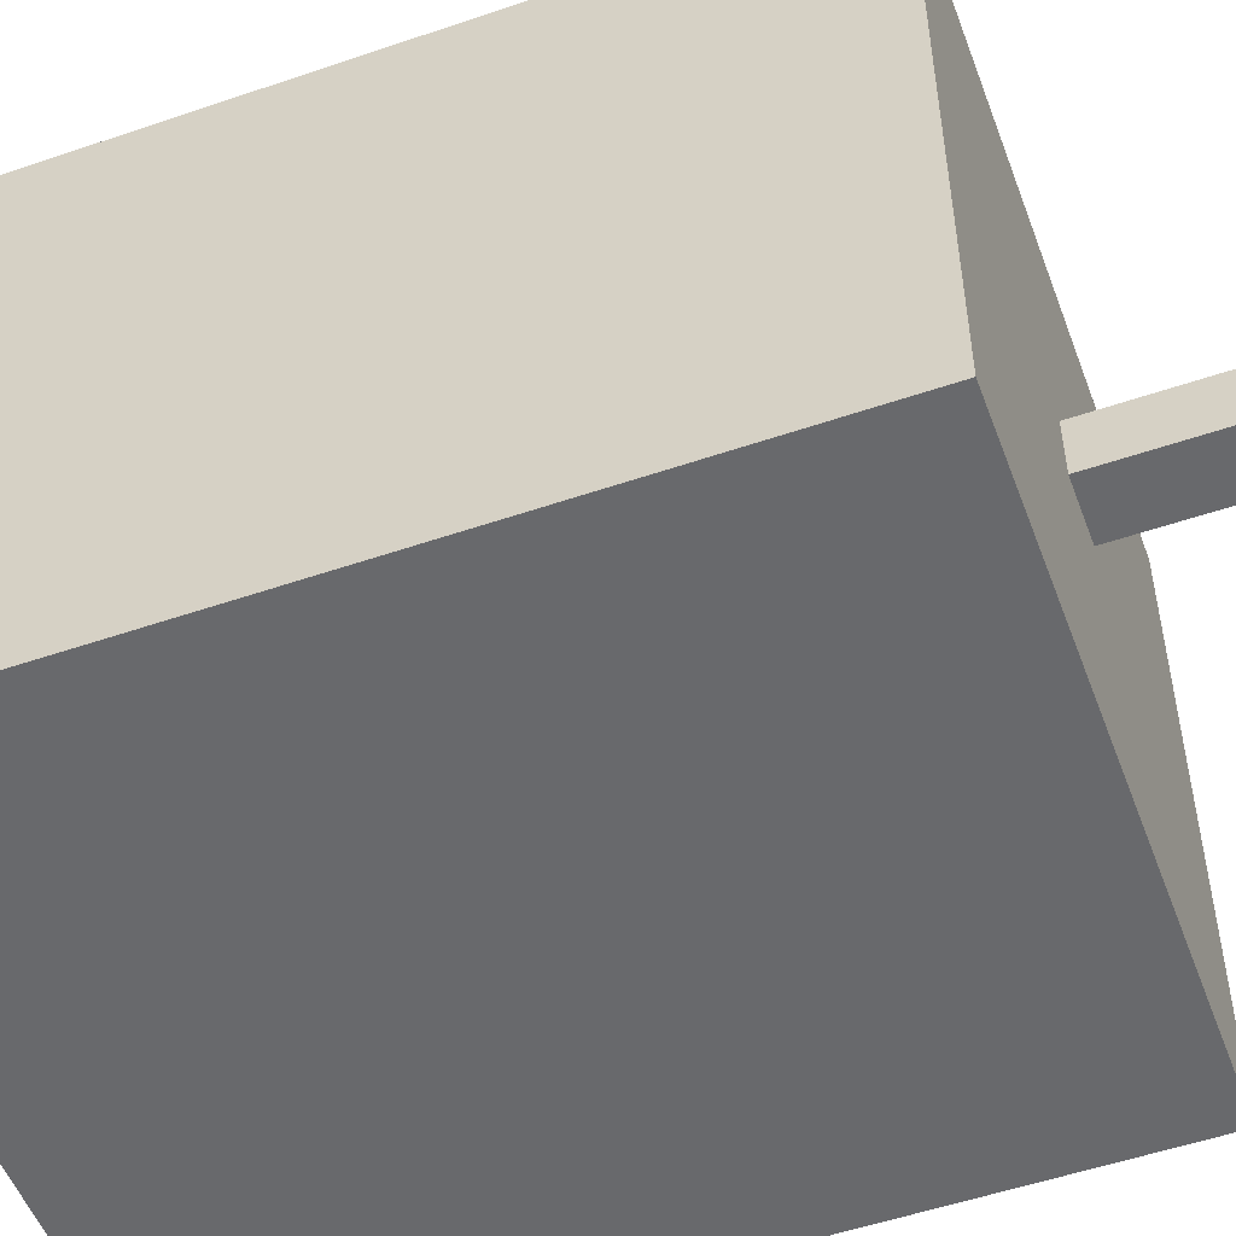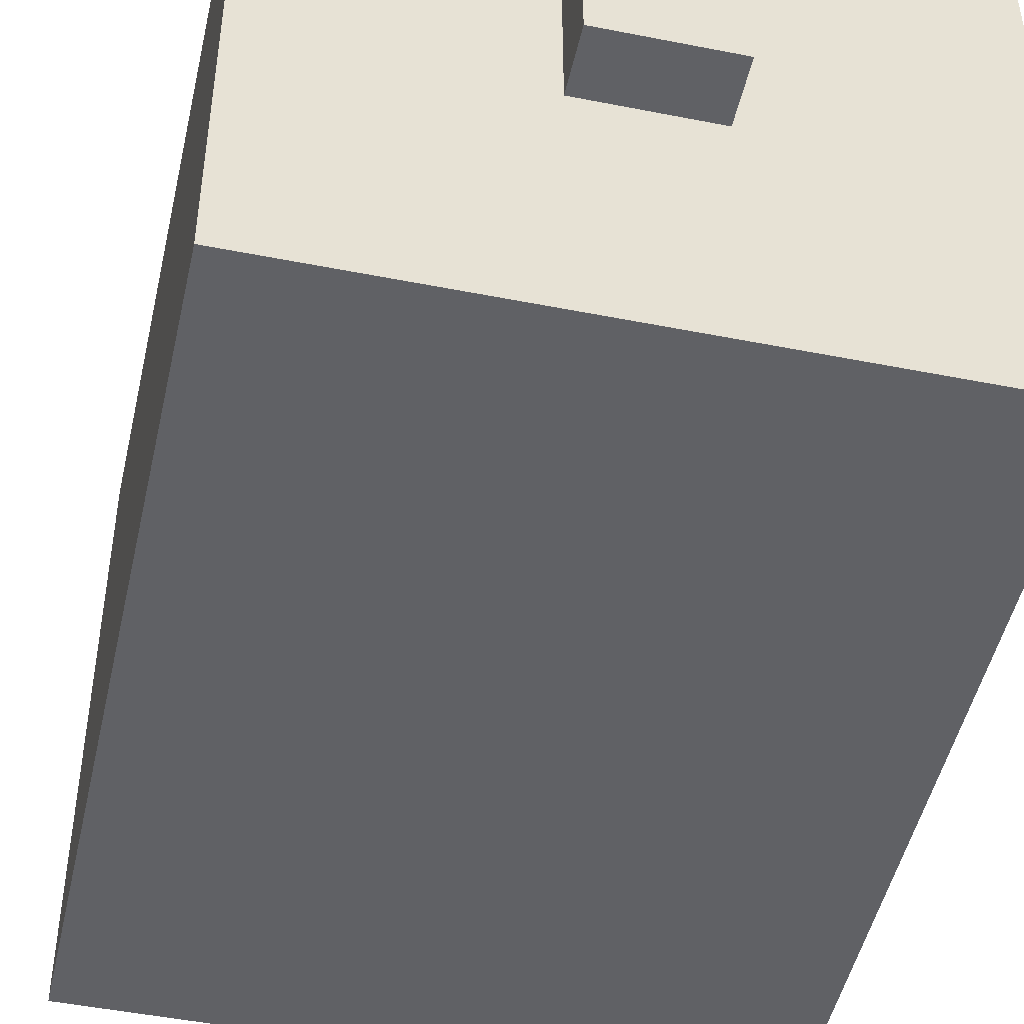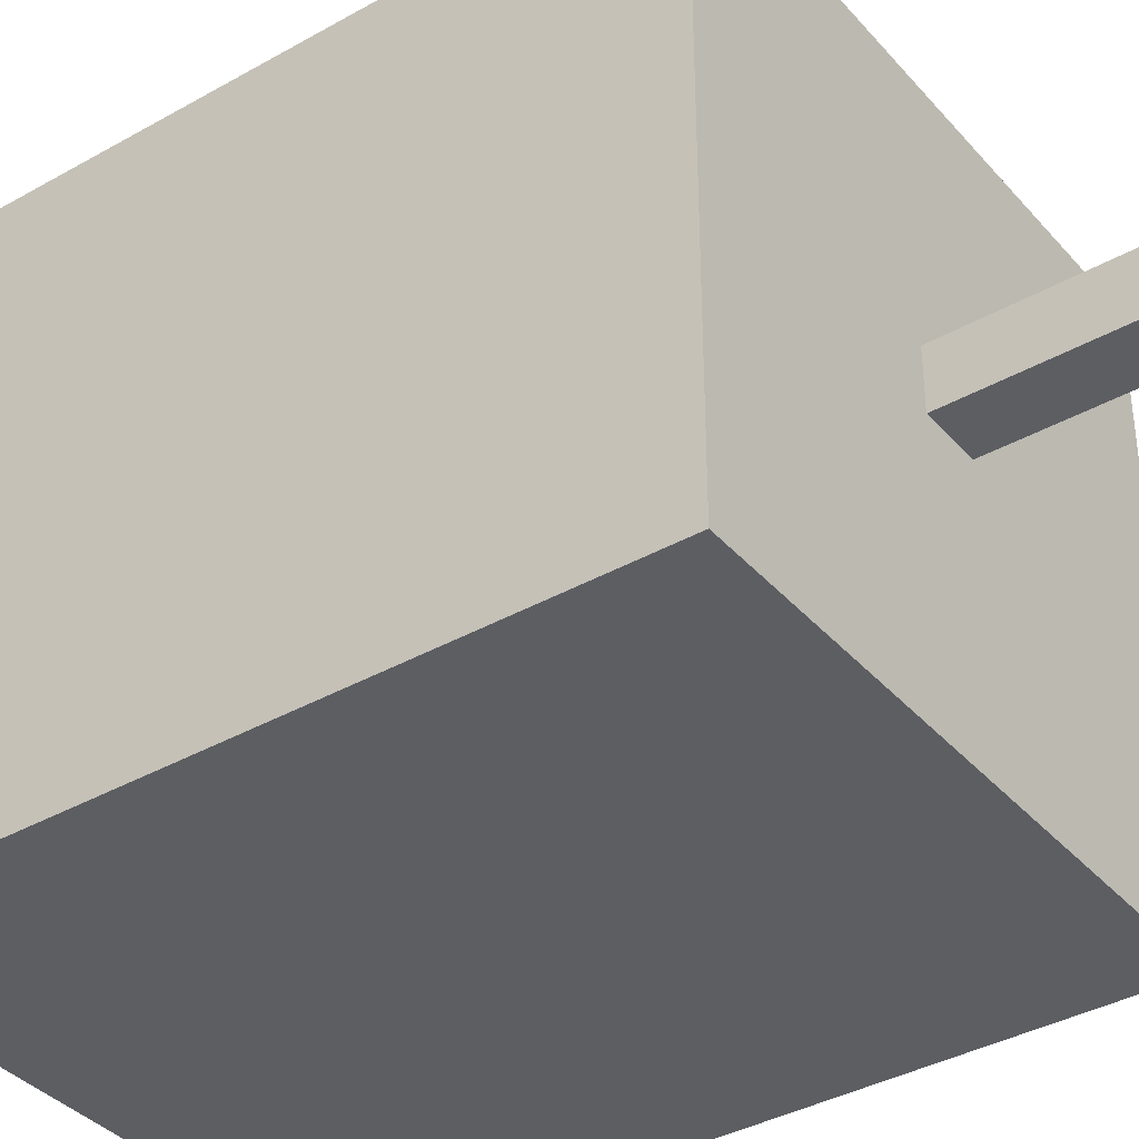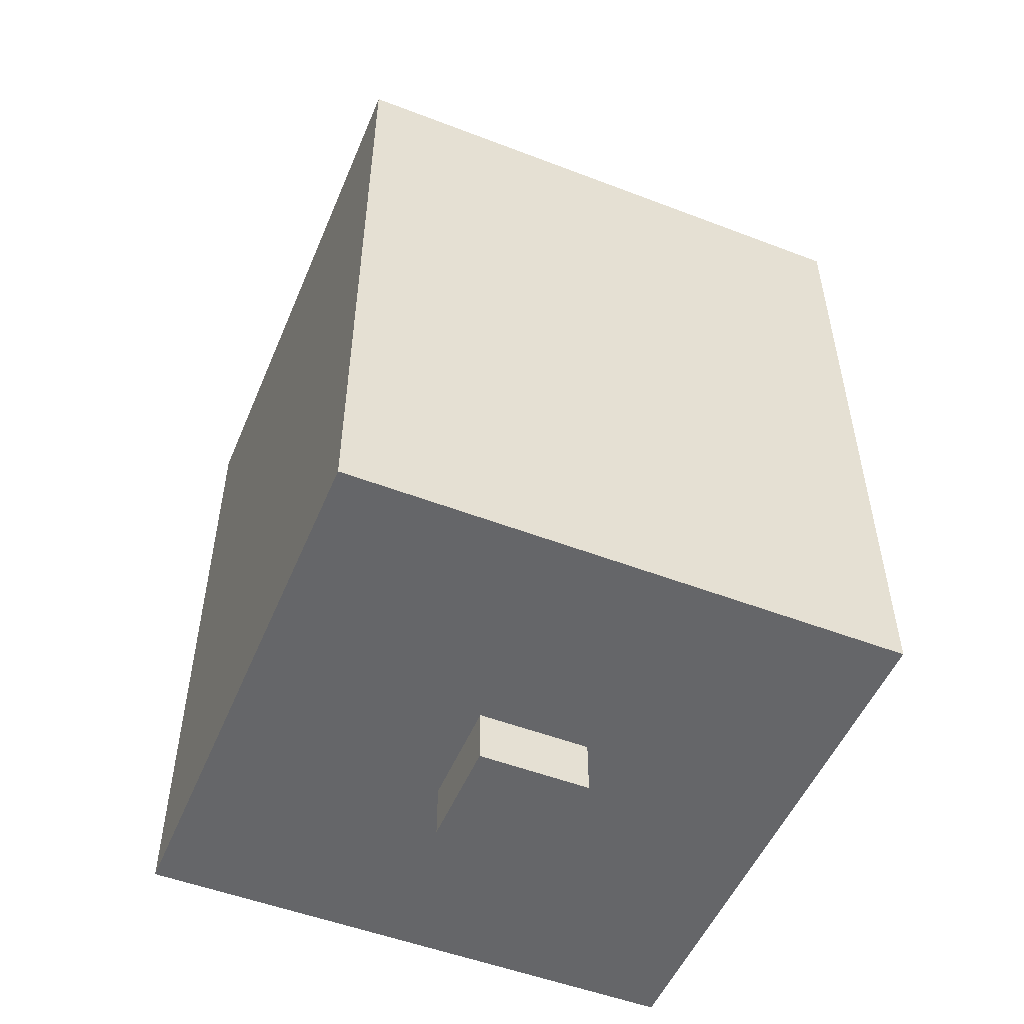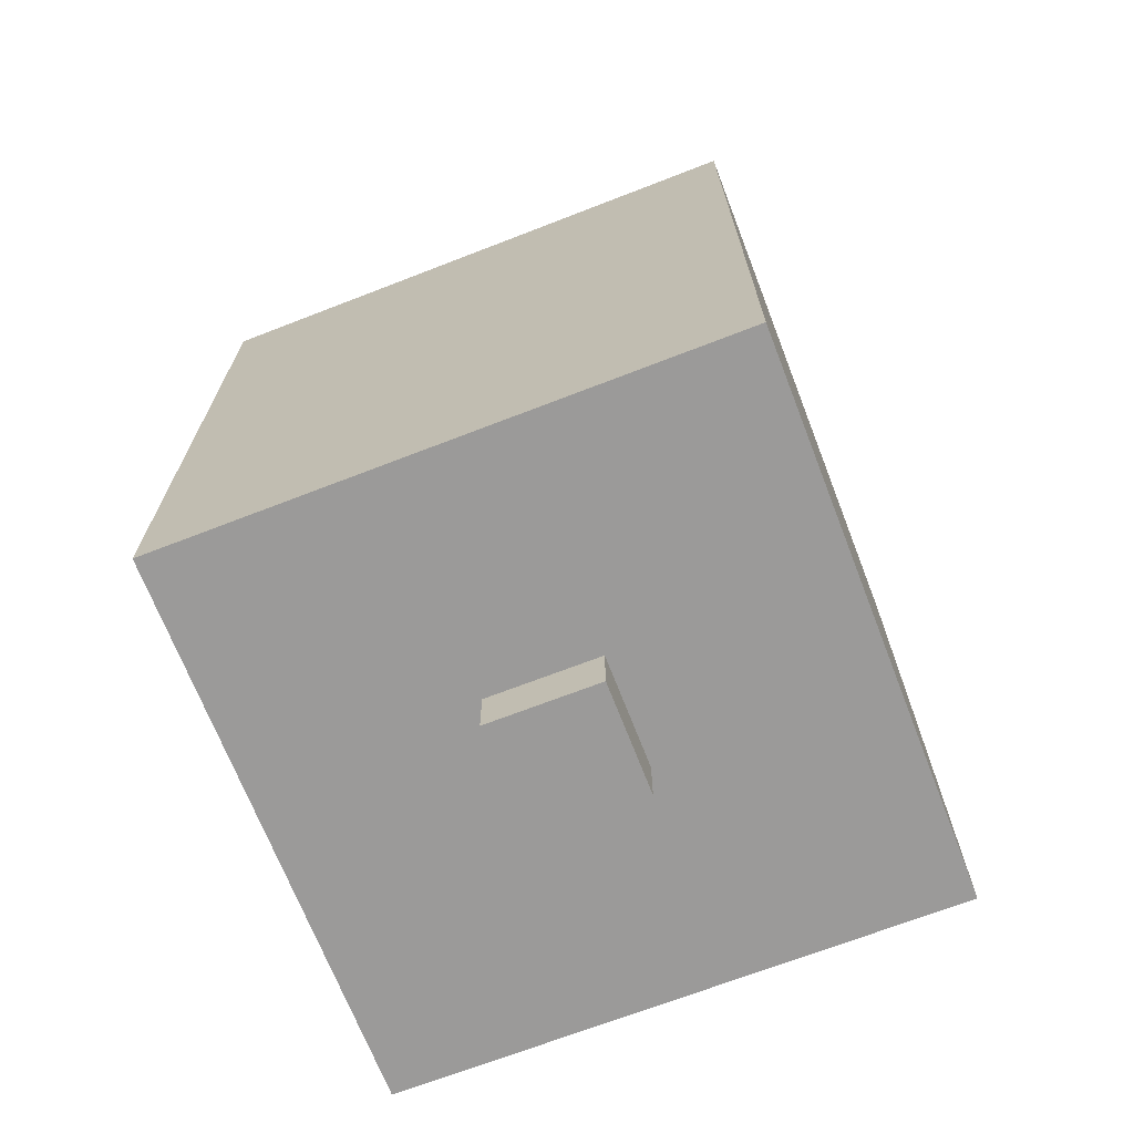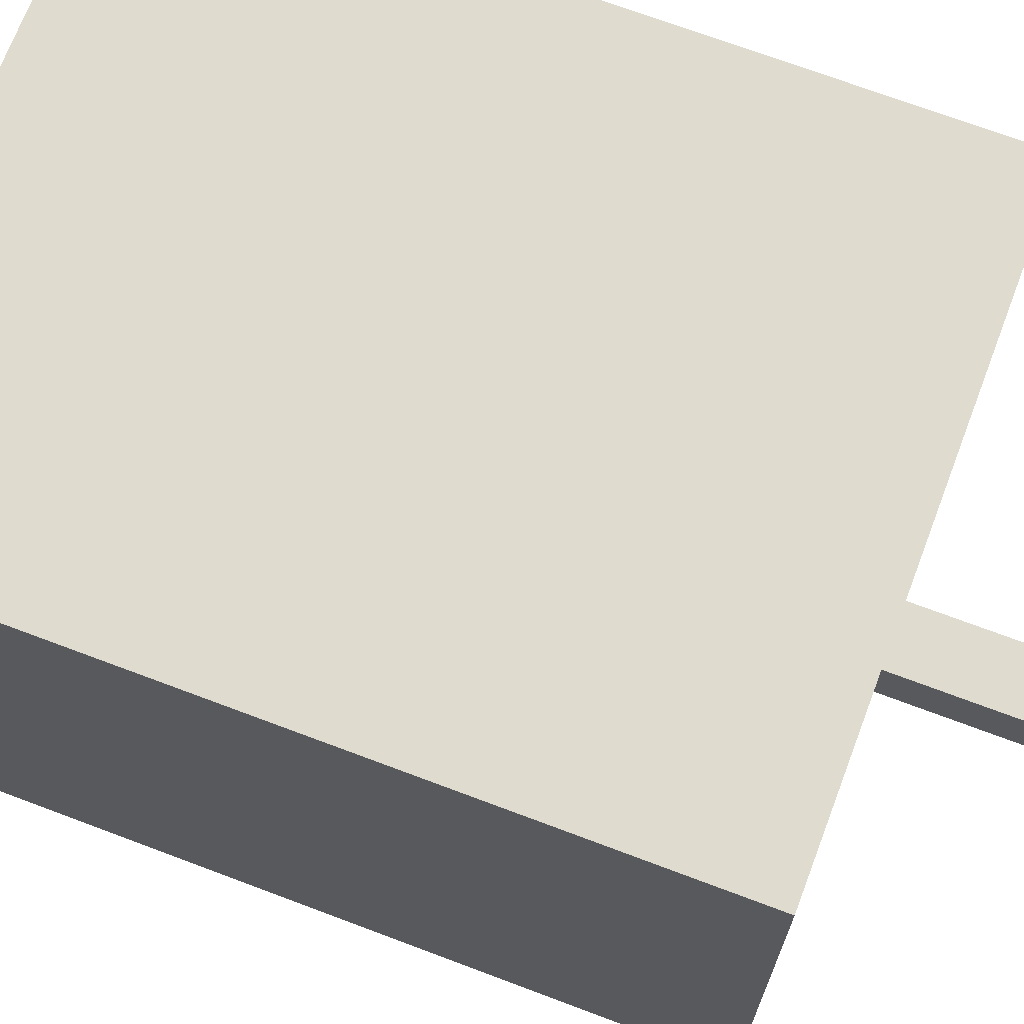
<metadata>
{"format":"obj","ext":"obj","renderer":"f3d","projection":"perspective","resolution":1024,"background":"white","views":[{"elev":-52.8,"azim":110.2,"up":"+Z"},{"elev":-48.3,"azim":-12.5,"up":"+Z"},{"elev":-37.6,"azim":125.9,"up":"+Z"},{"elev":-51.8,"azim":67.5,"up":"+Y"},{"elev":-69.5,"azim":-68.8,"up":"+Y"},{"elev":70.5,"azim":110.7,"up":"+Z"}]}
</metadata>
<code>
o Cube
v 0.47 0.4826 0.53
v 0.47 0.5426 0.53
v 0.47 0.4826 0.47
v 0.47 0.5426 0.47
v 0.53 0.4826 0.53
v 0.53 0.5426 0.53
v 0.53 0.4826 0.47
v 0.53 0.5426 0.47
v 0.485 0.6783 0.515
v 0.485 0.9783 0.515
v 0.485 0.6783 0.485
v 0.485 0.9783 0.485
v 0.515 0.6783 0.515
v 0.515 0.9783 0.515
v 0.515 0.6783 0.485
v 0.515 0.9783 0.485
v 0.65 0.512 0.35
v 0.65 0.512 0.65
v 0.35 0.512 0.65
v 0.35 0.512 0.35
v 0.65 0.888 0.35
v 0.65 0.888 0.65
v 0.35 0.888 0.65
v 0.35 0.888 0.35
f 1 2 4 3
f 3 4 8 7
f 7 8 6 5
f 5 6 2 1
f 3 7 5 1
f 8 4 2 6
f 9 10 12 11
f 11 12 16 15
f 15 16 14 13
f 13 14 10 9
f 11 15 13 9
f 16 12 10 14
f 17 18 19 20
f 21 24 23 22
f 17 21 22 18
f 18 22 23 19
f 19 23 24 20
f 21 17 20 24

</code>
